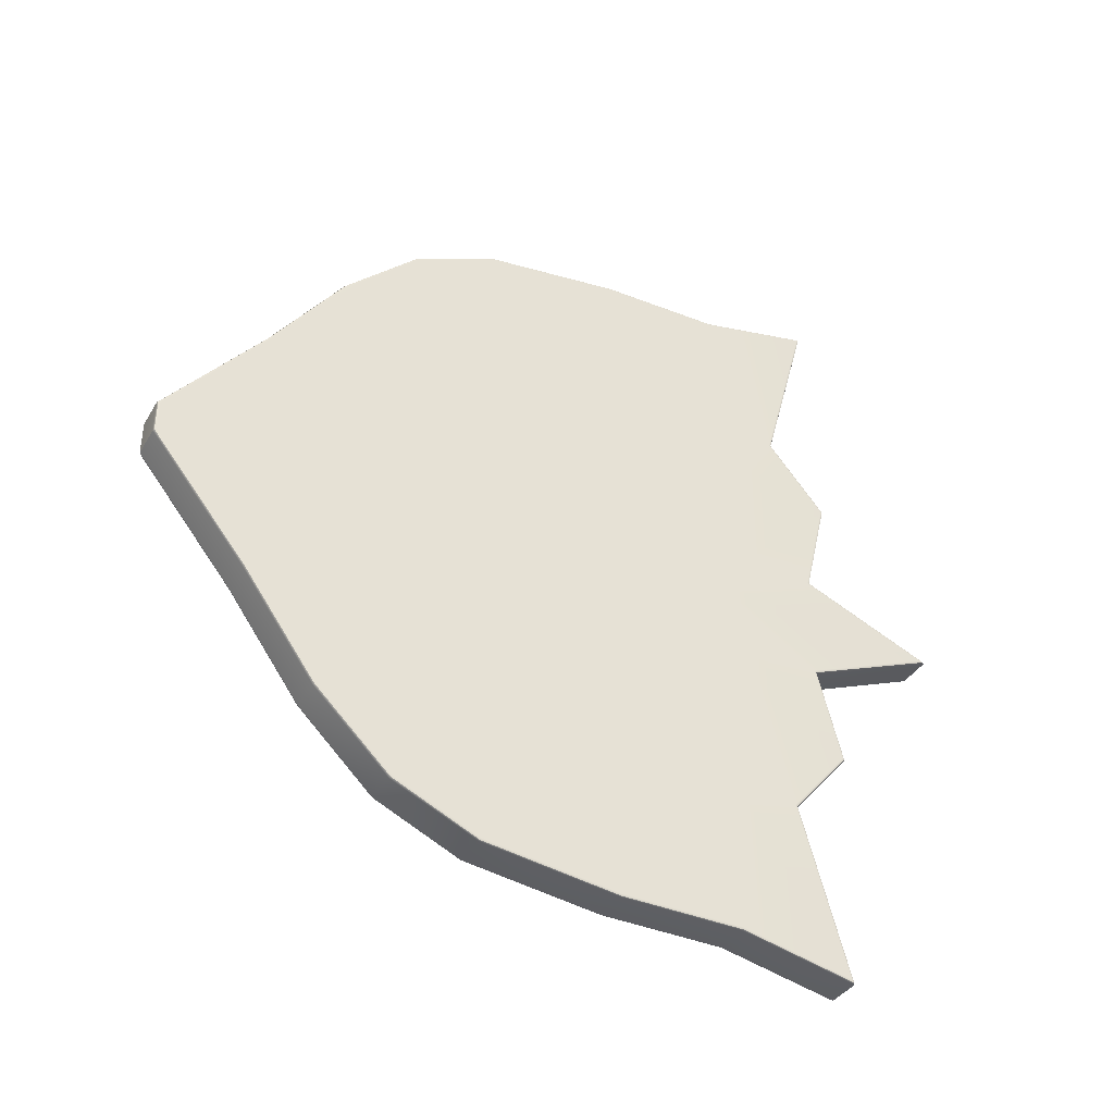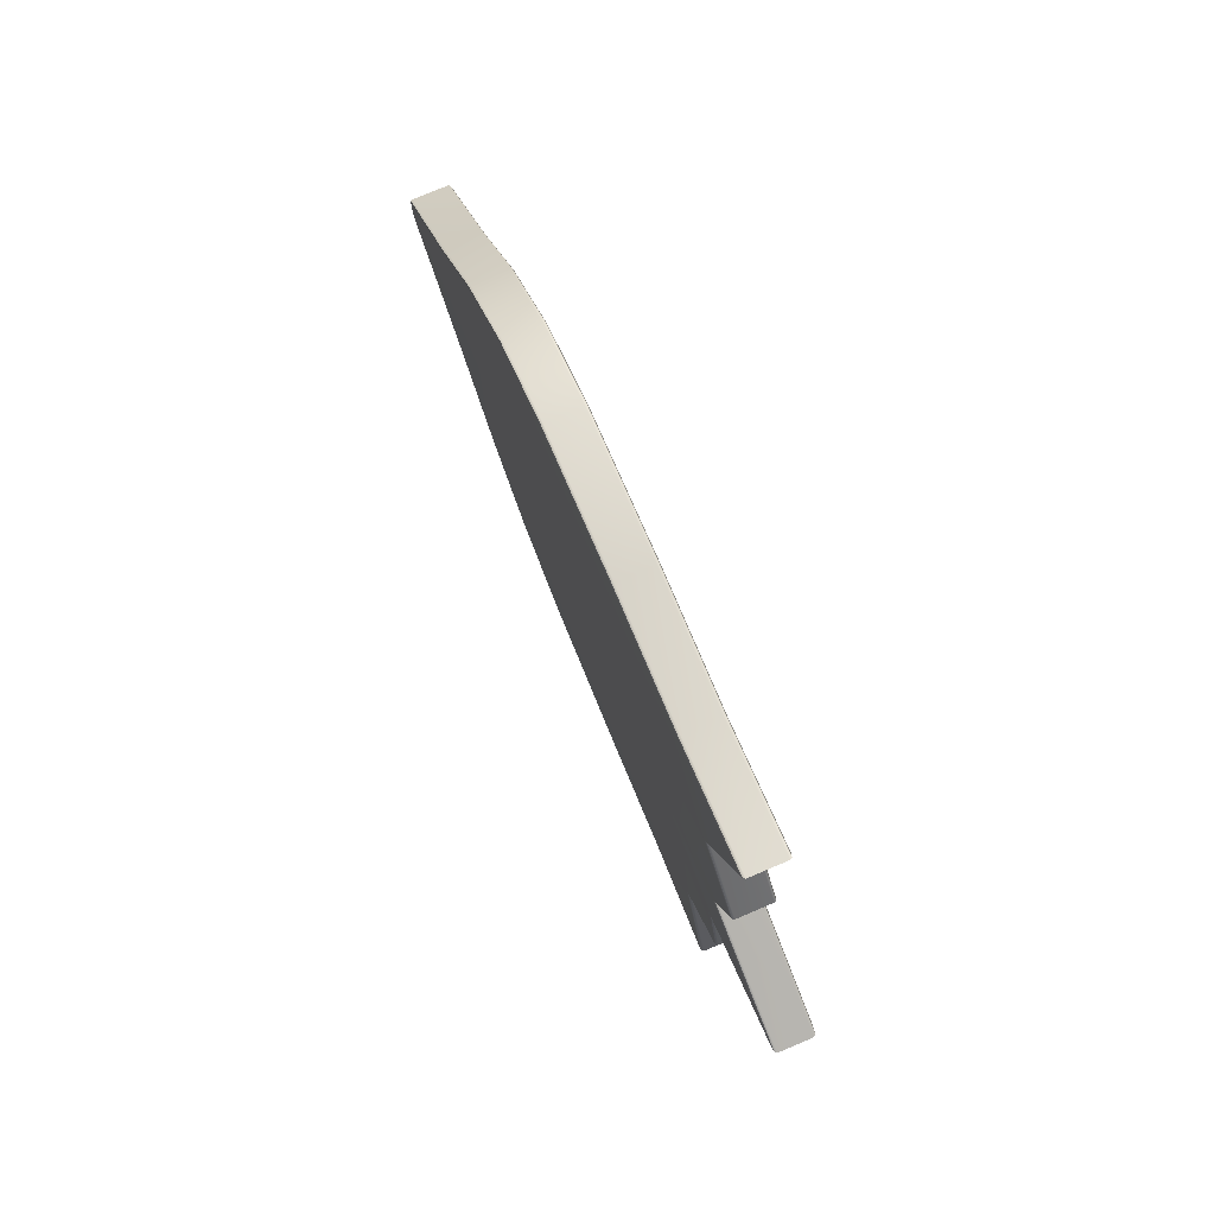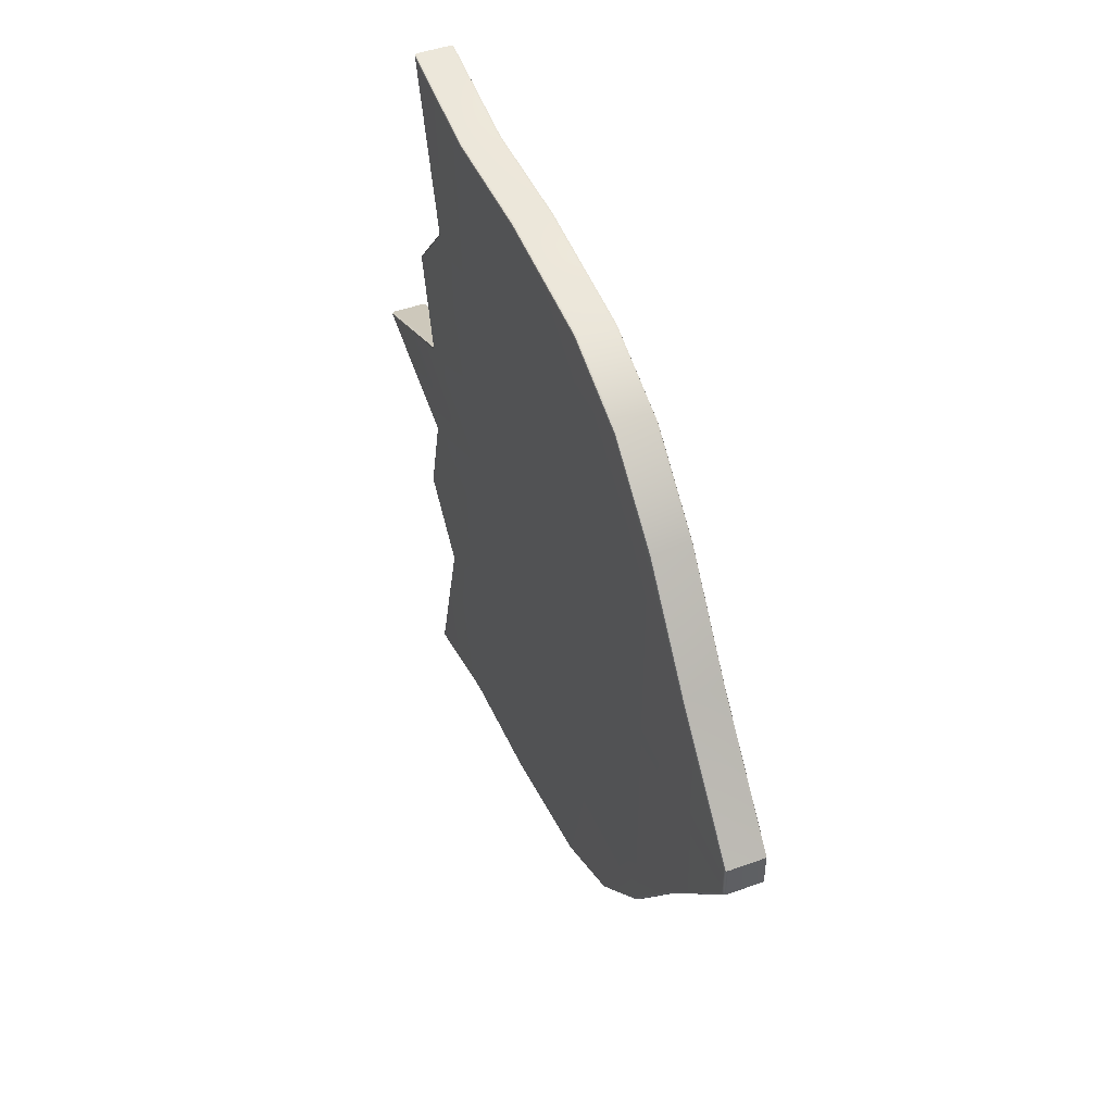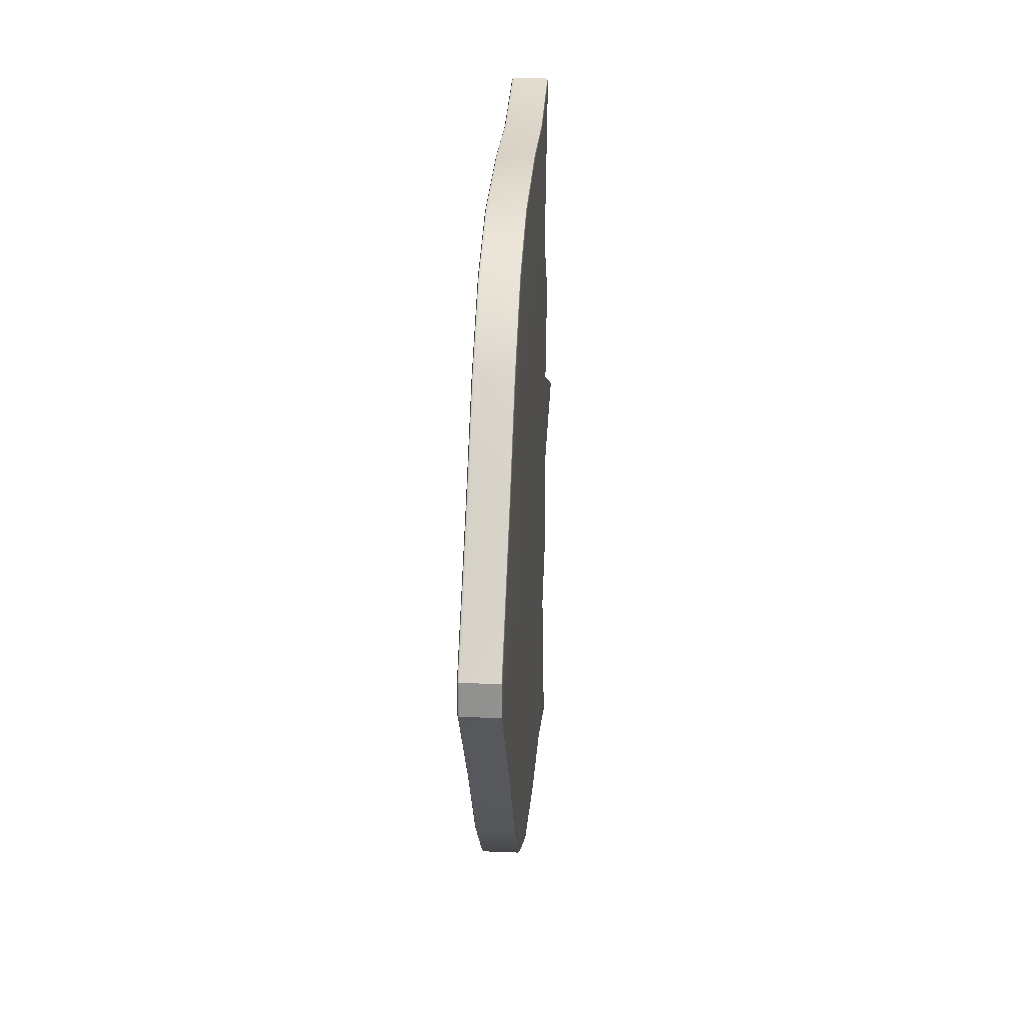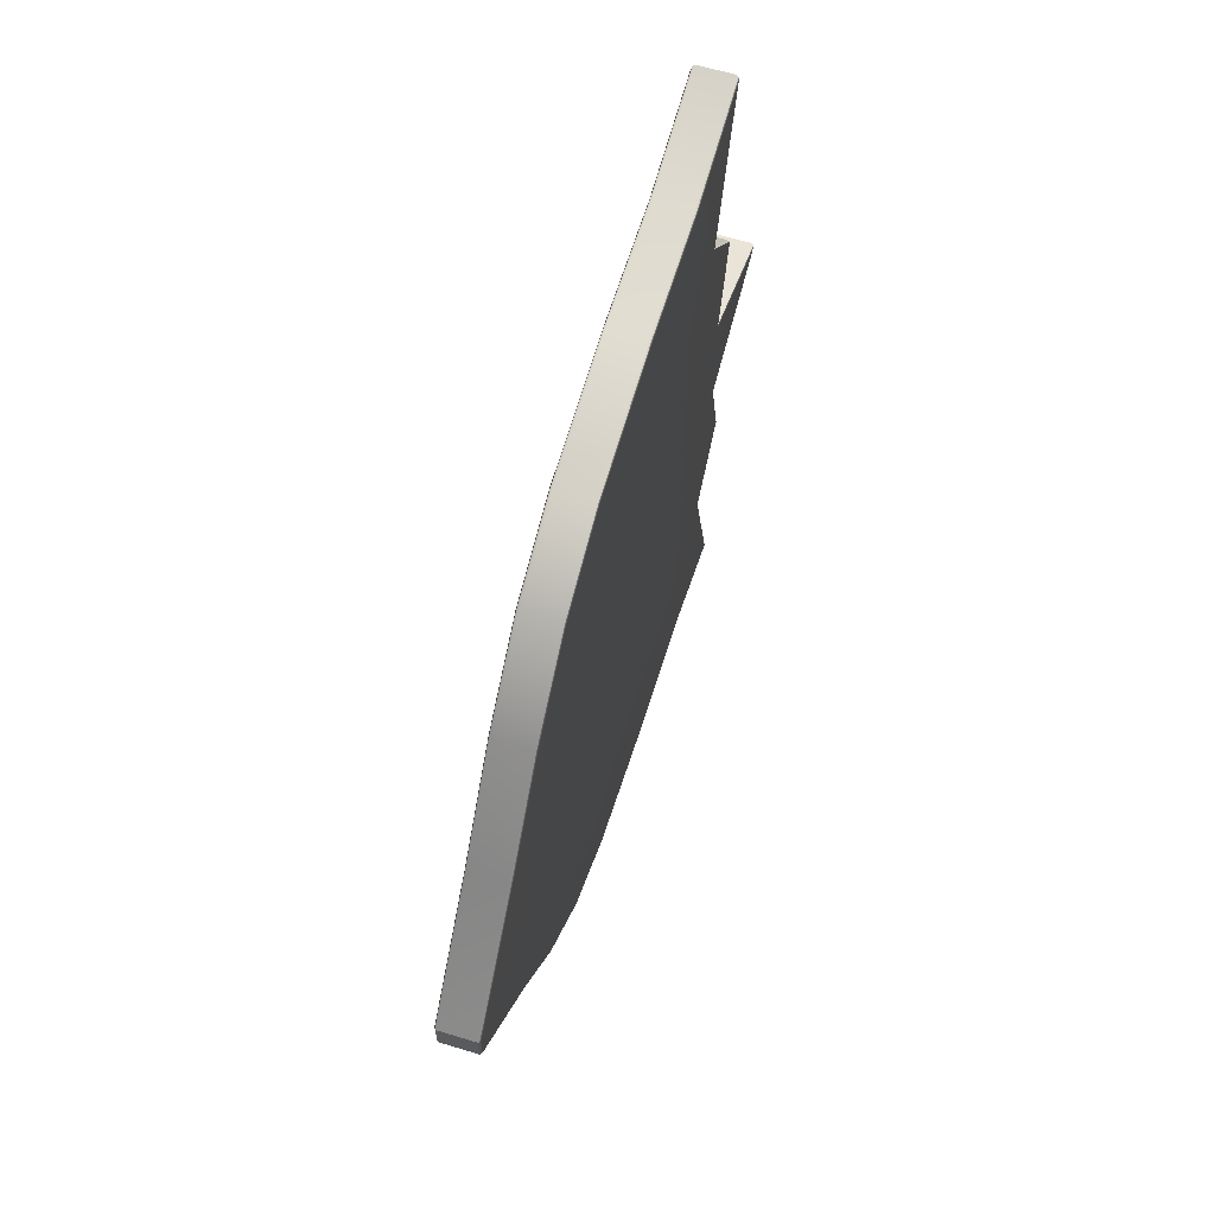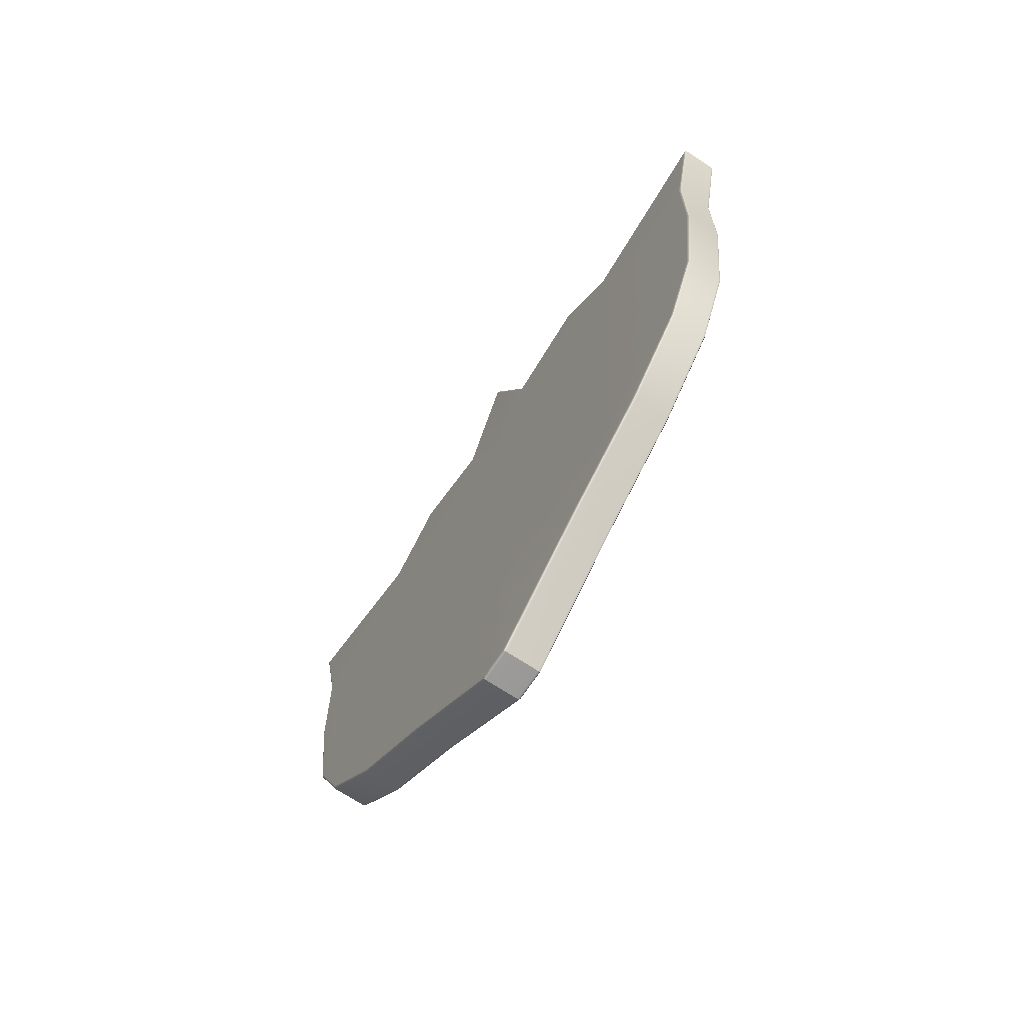
<metadata>
{"format":"obj","ext":"obj","renderer":"f3d","projection":"perspective","resolution":1024,"background":"white","views":[{"elev":-37.7,"azim":62.6,"up":"+Z"},{"elev":78.5,"azim":157.1,"up":"+Z"},{"elev":45.4,"azim":-22.8,"up":"+Z"},{"elev":23.4,"azim":3.9,"up":"+Z"},{"elev":63.5,"azim":17.1,"up":"+Z"},{"elev":-69.2,"azim":-33.6,"up":"+Y"}]}
</metadata>
<code>
g default
v -3.328 0.601 -10.59
v -3.328 0.601 -10.45
v -3.328 0.601 -10.31
v -3.328 0.601 -10.17
v -3.328 0.7399 -10.59
v -3.328 0.7399 -10.45
v -3.328 0.7399 -10.31
v -3.328 0.7399 -10.17
v -3.328 0.8789 -10.59
v -3.328 0.8789 -10.45
v -3.328 0.8789 -10.31
v -3.328 0.8789 -10.17
v -3.328 1.018 -10.59
v -3.328 1.018 -10.45
v -3.328 1.018 -10.31
v -3.328 1.018 -10.17
v -3.285 1.018 -10.59
v -3.285 1.018 -10.45
v -3.285 1.018 -10.31
v -3.285 1.018 -10.17
v -3.285 0.8789 -10.59
v -3.285 0.8789 -10.45
v -3.285 0.8789 -10.31
v -3.285 0.8789 -10.17
v -3.285 0.7399 -10.59
v -3.285 0.7399 -10.45
v -3.285 0.7399 -10.31
v -3.285 0.7399 -10.17
v -3.285 0.601 -10.59
v -3.285 0.601 -10.45
v -3.285 0.601 -10.31
v -3.285 0.601 -10.17
v -3.285 0.601 -10.37
v -3.285 0.601 -10.38
v -3.285 0.601 -10.4
v -3.285 0.7399 -10.37
v -3.285 0.7399 -10.38
v -3.285 0.7399 -10.4
v -3.285 0.8789 -10.37
v -3.285 0.8789 -10.38
v -3.285 0.8789 -10.4
v -3.285 1.018 -10.37
v -3.285 1.018 -10.38
v -3.285 1.018 -10.4
v -3.328 1.018 -10.37
v -3.328 1.018 -10.38
v -3.328 1.018 -10.4
v -3.328 0.8789 -10.37
v -3.328 0.8789 -10.38
v -3.328 0.8789 -10.4
v -3.328 0.7399 -10.37
v -3.328 0.7399 -10.38
v -3.328 0.7399 -10.4
v -3.328 0.601 -10.37
v -3.328 0.601 -10.38
v -3.328 0.601 -10.4
v -3.288 1.156 -10.81
v -3.286 1.155 -10.8
v -3.285 1.152 -10.8
v -3.288 1.105 -10.62
v -3.286 1.104 -10.62
v -3.285 1.102 -10.62
v -3.285 1.165 -10.55
v -3.286 1.167 -10.55
v -3.288 1.168 -10.55
v -3.288 1.168 -10.22
v -3.286 1.167 -10.22
v -3.285 1.165 -10.22
v -3.288 1.105 -10.14
v -3.286 1.104 -10.14
v -3.285 1.102 -10.14
v -3.285 1.152 -9.961
v -3.286 1.155 -9.958
v -3.288 1.156 -9.957
v -3.285 0.5809 -10.63
v -3.286 0.5792 -10.64
v -3.288 0.5786 -10.64
v -3.285 0.5025 -10.52
v -3.286 0.5008 -10.53
v -3.288 0.5001 -10.53
v -3.288 0.397 -10.4
v -3.286 0.3979 -10.4
v -3.285 0.4 -10.4
v -3.285 0.4 -10.36
v -3.286 0.3979 -10.36
v -3.288 0.397 -10.36
v -3.285 0.5025 -10.24
v -3.286 0.5008 -10.24
v -3.288 0.5001 -10.24
v -3.285 0.5809 -10.13
v -3.286 0.5792 -10.13
v -3.288 0.5786 -10.13
v -3.285 1.032 -10.78
v -3.286 1.031 -10.78
v -3.288 1.031 -10.78
v -3.285 1.032 -9.987
v -3.286 1.031 -9.985
v -3.288 1.031 -9.984
v -3.285 0.8995 -10.77
v -3.286 0.8993 -10.78
v -3.288 0.8993 -10.78
v -3.285 0.8995 -9.989
v -3.286 0.8993 -9.987
v -3.288 0.8993 -9.986
v -3.285 0.7522 -10.75
v -3.286 0.7516 -10.76
v -3.288 0.7514 -10.76
v -3.285 0.7522 -10.01
v -3.286 0.7516 -10.01
v -3.288 0.7514 -10.01
v -3.285 0.6608 -10.71
v -3.286 0.6596 -10.71
v -3.288 0.6591 -10.71
v -3.285 0.6608 -10.05
v -3.286 0.6596 -10.05
v -3.288 0.6591 -10.05
v -3.288 0.397 -10.36
v -3.286 0.3979 -10.36
v -3.288 0.397 -10.38
v -3.286 0.3979 -10.38
v -3.285 0.4 -10.38
v -3.285 1.139 -10.33
v -3.286 1.141 -10.33
v -3.288 1.142 -10.32
v -3.285 1.279 -10.38
v -3.286 1.284 -10.38
v -3.288 1.287 -10.38
v -3.288 1.142 -10.44
v -3.286 1.141 -10.44
v -3.285 1.139 -10.44
v -3.328 0.5809 -10.63
v -3.327 0.5792 -10.64
v -3.325 0.5786 -10.64
v -3.328 0.5025 -10.52
v -3.327 0.5008 -10.53
v -3.325 0.5001 -10.53
v -3.328 0.4 -10.4
v -3.327 0.3979 -10.4
v -3.325 0.397 -10.4
v -3.328 0.4 -10.36
v -3.327 0.3979 -10.36
v -3.325 0.397 -10.36
v -3.328 0.5025 -10.24
v -3.327 0.5008 -10.24
v -3.325 0.5001 -10.24
v -3.328 0.5809 -10.13
v -3.327 0.5792 -10.13
v -3.325 0.5786 -10.13
v -3.328 1.152 -10.8
v -3.327 1.155 -10.8
v -3.325 1.156 -10.81
v -3.328 1.102 -10.62
v -3.327 1.104 -10.62
v -3.325 1.105 -10.62
v -3.328 1.165 -10.55
v -3.327 1.167 -10.55
v -3.325 1.168 -10.55
v -3.328 1.165 -10.22
v -3.327 1.167 -10.22
v -3.325 1.168 -10.22
v -3.328 1.102 -10.14
v -3.327 1.104 -10.14
v -3.325 1.105 -10.14
v -3.328 1.152 -9.961
v -3.327 1.155 -9.958
v -3.325 1.156 -9.957
v -3.328 0.6608 -10.71
v -3.327 0.6596 -10.71
v -3.325 0.6591 -10.71
v -3.328 0.6608 -10.05
v -3.327 0.6596 -10.05
v -3.325 0.6591 -10.05
v -3.328 0.7522 -10.75
v -3.327 0.7516 -10.76
v -3.325 0.7514 -10.76
v -3.328 0.7522 -10.01
v -3.327 0.7516 -10.01
v -3.325 0.7514 -10.01
v -3.328 0.8995 -10.77
v -3.327 0.8993 -10.78
v -3.325 0.8993 -10.78
v -3.328 0.8995 -9.989
v -3.327 0.8993 -9.987
v -3.325 0.8993 -9.986
v -3.328 1.032 -10.78
v -3.327 1.031 -10.78
v -3.325 1.031 -10.78
v -3.328 1.032 -9.987
v -3.327 1.031 -9.985
v -3.325 1.031 -9.984
v -3.328 0.4 -10.38
v -3.327 0.3979 -10.38
v -3.325 0.397 -10.38
v -3.327 0.3979 -10.36
v -3.325 0.397 -10.36
v -3.328 1.139 -10.33
v -3.327 1.141 -10.33
v -3.325 1.142 -10.32
v -3.328 1.279 -10.38
v -3.327 1.284 -10.38
v -3.325 1.287 -10.38
v -3.328 1.139 -10.44
v -3.327 1.141 -10.44
v -3.325 1.142 -10.44
g SUPORTE_Machado_MESH
f 1 2 6 5
f 3 4 8 7
f 5 6 10 9
f 7 8 12 11
f 9 10 14 13
f 11 12 16 15
f 17 18 22 21
f 19 20 24 23
f 21 22 26 25
f 23 24 28 27
f 25 26 30 29
f 27 28 32 31
f 51 54 3 7
f 48 51 7 11
f 45 48 11 15
f 39 42 19 23
f 36 39 23 27
f 33 36 27 31
f 26 38 35 30
f 22 41 38 26
f 18 44 41 22
f 10 50 47 14
f 6 53 50 10
f 2 56 53 6
f 33 34 37 36
f 34 35 38 37
f 36 37 40 39
f 37 38 41 40
f 39 40 43 42
f 40 41 44 43
f 45 46 49 48
f 46 47 50 49
f 48 49 52 51
f 49 50 53 52
f 51 52 55 54
f 52 53 56 55
f 62 61 64 63
f 61 60 65 64
f 71 70 73 72
f 70 69 74 73
f 80 79 82 81
f 79 78 83 82
f 127 126 129 128
f 126 125 130 129
f 59 62 17 93
f 62 63 18 17
f 68 71 20 19
f 71 72 96 20
f 93 17 21 99
f 20 96 102 24
f 99 21 25 105
f 24 102 108 28
f 105 25 29 111
f 28 108 114 32
f 111 29 78 75
f 29 30 83 78
f 31 32 87 84
f 32 114 90 87
f 42 122 68 19
f 84 33 31
f 30 35 83
f 63 130 44 18
f 84 121 34 33
f 121 83 35 34
f 42 43 125 122
f 43 44 130 125
f 59 58 61 62
f 58 57 60 61
f 68 67 70 71
f 67 66 69 70
f 72 73 97 96
f 73 74 98 97
f 75 76 112 111
f 76 77 113 112
f 77 76 79 80
f 76 75 78 79
f 81 82 120 119
f 82 83 121 120
f 86 85 88 89
f 85 84 87 88
f 89 88 91 92
f 88 87 90 91
f 57 58 94 95
f 58 59 93 94
f 96 97 103 102
f 97 98 104 103
f 95 94 100 101
f 94 93 99 100
f 102 103 109 108
f 103 104 110 109
f 101 100 106 107
f 100 99 105 106
f 108 109 115 114
f 109 110 116 115
f 107 106 112 113
f 106 105 111 112
f 92 91 115 116
f 91 90 114 115
f 84 85 118
f 85 86 117 118
f 84 118 120 121
f 118 117 119 120
f 66 67 123 124
f 67 68 122 123
f 124 123 126 127
f 123 122 125 126
f 63 64 129 130
f 64 65 128 129
f 131 134 1 167
f 134 137 2 1
f 140 143 4 3
f 143 146 170 4
f 167 1 5 173
f 4 170 176 8
f 173 5 9 179
f 8 176 182 12
f 179 9 13 185
f 12 182 188 16
f 185 13 152 149
f 13 14 155 152
f 15 16 161 158
f 16 188 164 161
f 54 140 3
f 196 45 15 158
f 14 47 202 155
f 137 56 2
f 196 199 46 45
f 199 202 47 46
f 137 191 55 56
f 191 140 54 55
f 151 154 60 57
f 154 157 65 60
f 160 163 69 66
f 163 166 74 69
f 77 80 136 133
f 80 81 139 136
f 86 89 145 142
f 89 92 148 145
f 148 92 116 172
f 172 116 110 178
f 178 110 104 184
f 184 104 98 190
f 190 98 74 166
f 77 133 169 113
f 113 169 175 107
f 107 175 181 101
f 101 181 187 95
f 95 187 151 57
f 195 193 119 117
f 193 139 81 119
f 124 198 160 66
f 195 117 86 142
f 157 204 128 65
f 124 127 201 198
f 127 128 204 201
f 131 132 135 134
f 132 133 136 135
f 134 135 138 137
f 135 136 139 138
f 137 138 192 191
f 138 139 193 192
f 140 141 144 143
f 141 142 145 144
f 143 144 147 146
f 144 145 148 147
f 146 147 171 170
f 147 148 172 171
f 149 150 186 185
f 150 151 187 186
f 151 150 153 154
f 150 149 152 153
f 154 153 156 157
f 153 152 155 156
f 158 159 197 196
f 159 160 198 197
f 160 159 162 163
f 159 158 161 162
f 163 162 165 166
f 162 161 164 165
f 133 132 168 169
f 132 131 167 168
f 170 171 177 176
f 171 172 178 177
f 169 168 174 175
f 168 167 173 174
f 176 177 183 182
f 177 178 184 183
f 175 174 180 181
f 174 173 179 180
f 182 183 189 188
f 183 184 190 189
f 181 180 186 187
f 180 179 185 186
f 166 165 189 190
f 165 164 188 189
f 191 192 194 140
f 192 193 195 194
f 142 141 194 195
f 141 140 194
f 196 197 200 199
f 197 198 201 200
f 199 200 203 202
f 200 201 204 203
f 157 156 203 204
f 156 155 202 203

</code>
